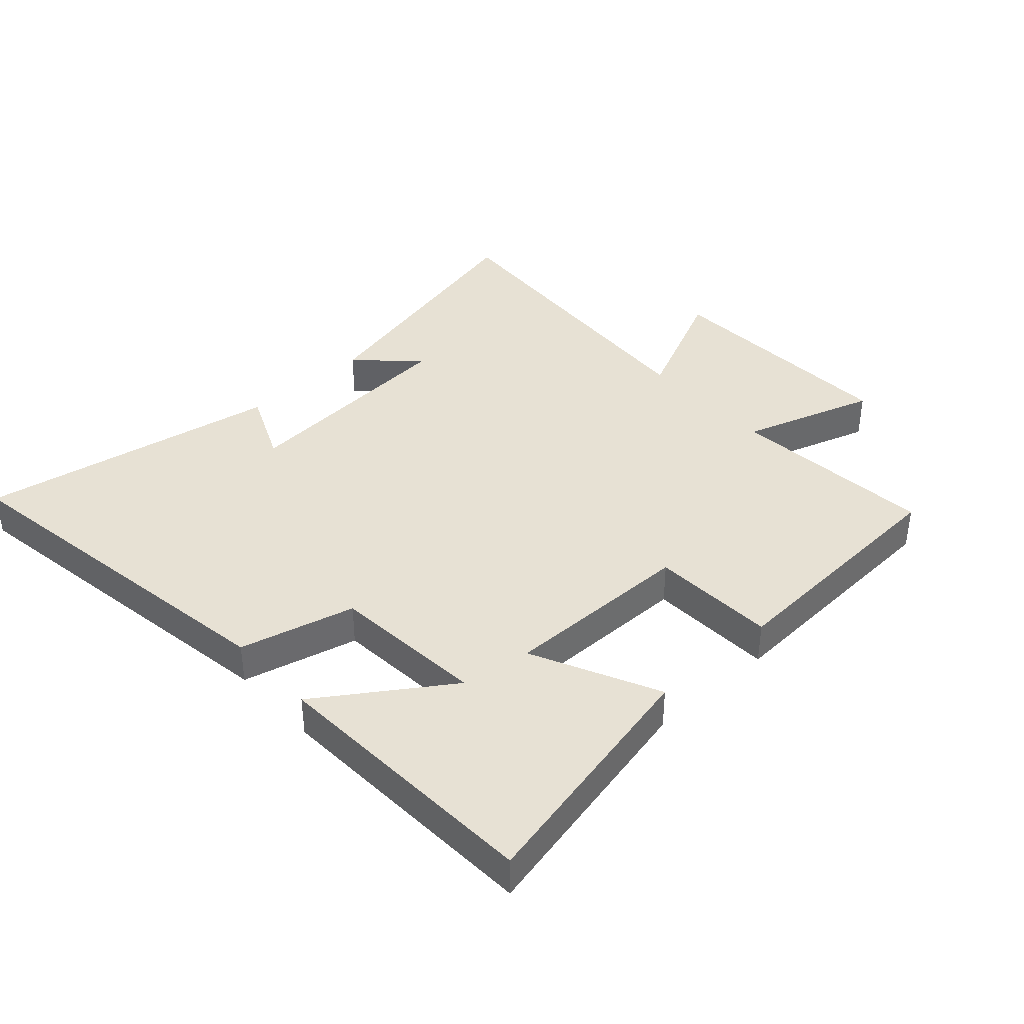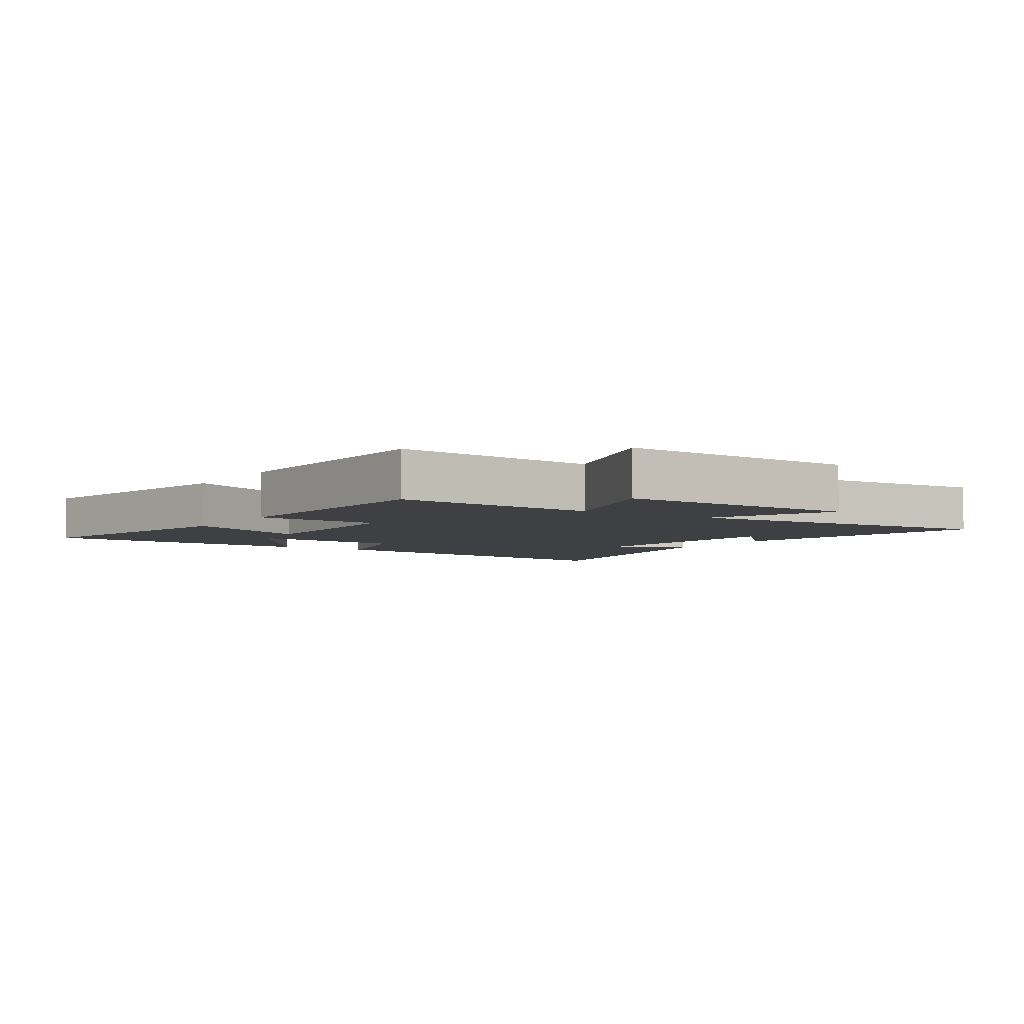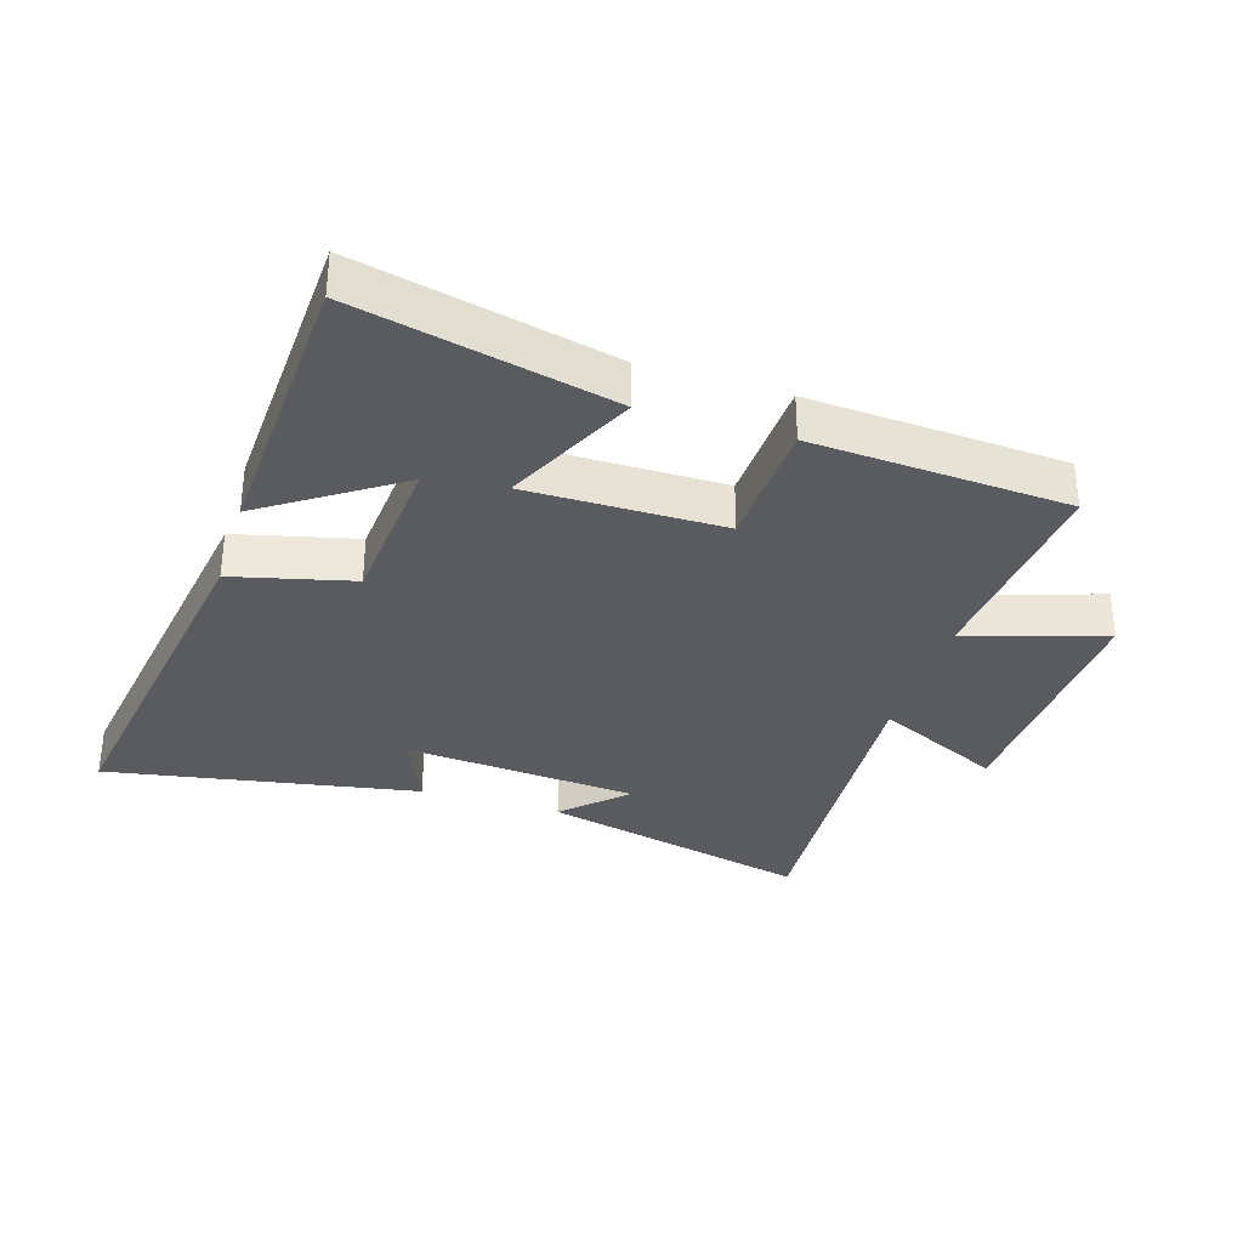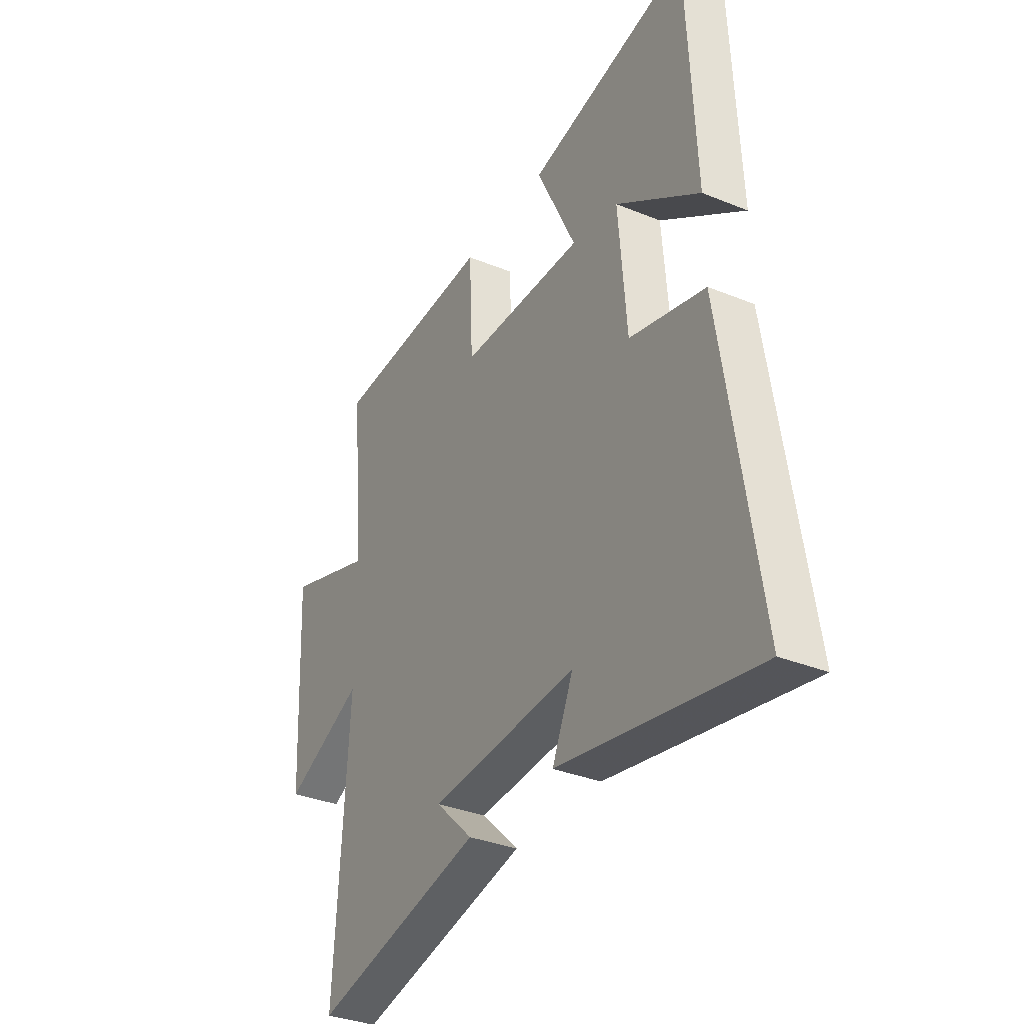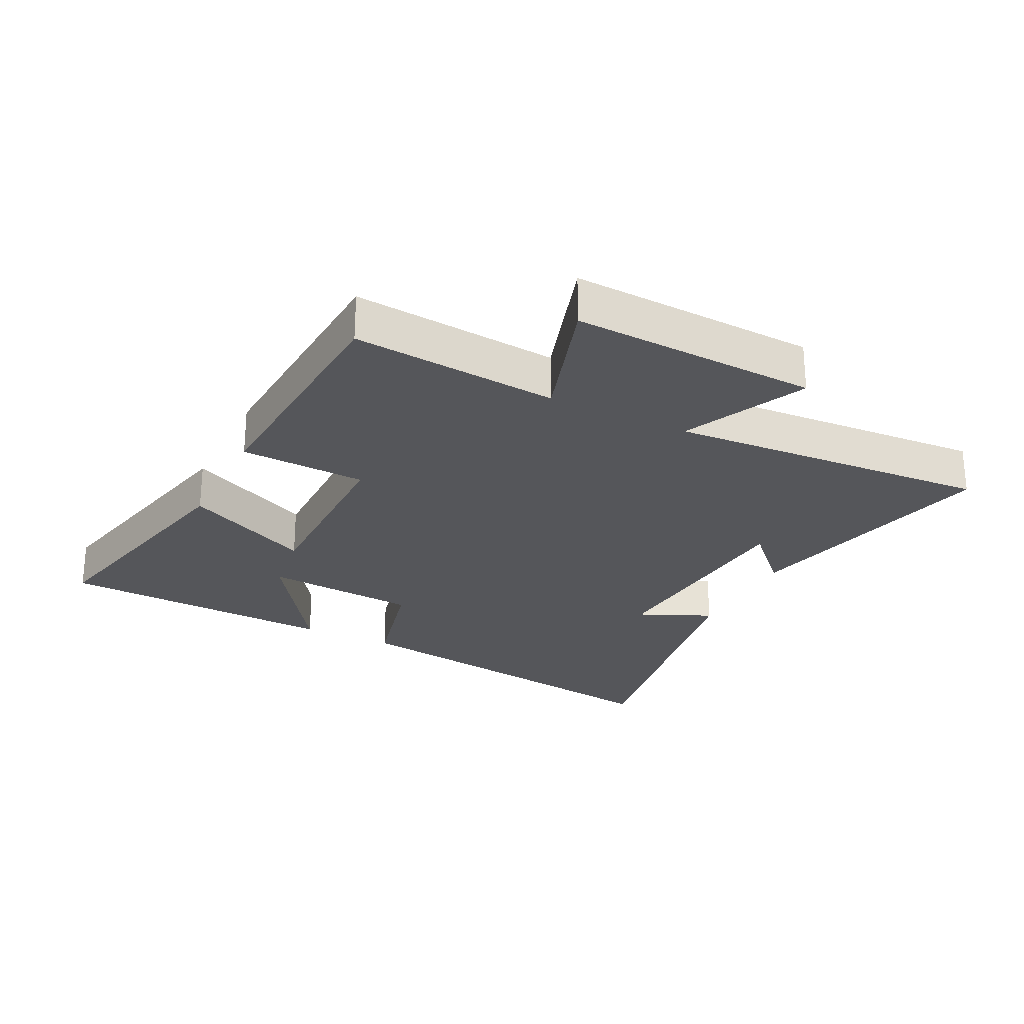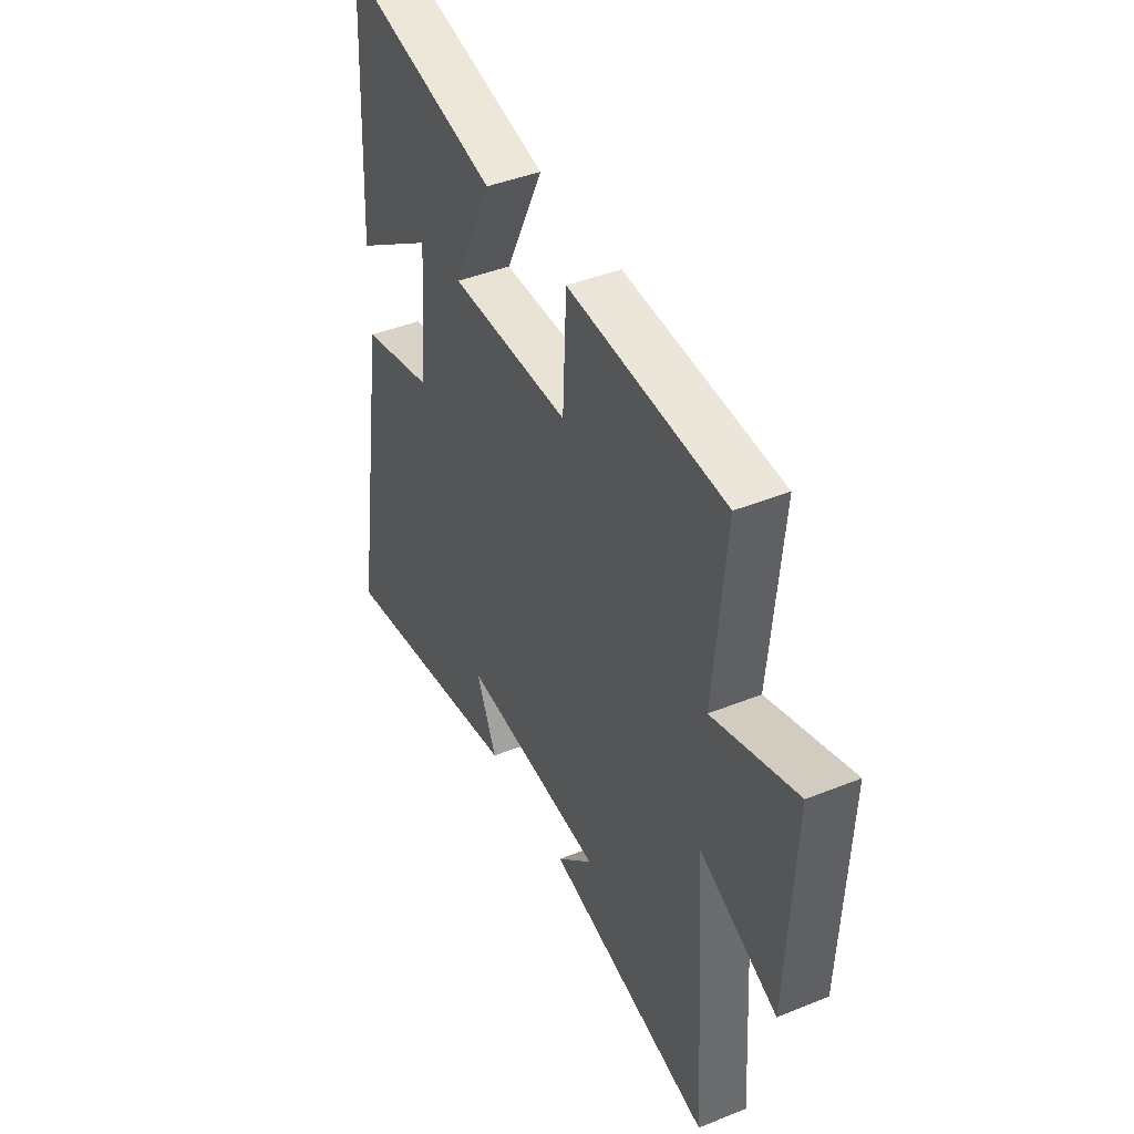
<metadata>
{"format":"obj","ext":"obj","renderer":"f3d","projection":"perspective","resolution":1024,"background":"white","views":[{"elev":39.4,"azim":-42.2,"up":"+Y"},{"elev":-4.6,"azim":57.3,"up":"+Y"},{"elev":-33.5,"azim":-17.4,"up":"+Y"},{"elev":-33.9,"azim":-119.0,"up":"+Z"},{"elev":-25.9,"azim":63.5,"up":"+Y"},{"elev":42.7,"azim":64.3,"up":"+Z"}]}
</metadata>
<code>
v 0.53 0.07 0.477
v 0.5 0.07 0.148
v 0.714 0.07 0.217
v 0.696 0.07 -0.175
v 0.5 0.07 -0.084
v 0.533 0.07 -0.598
v 0.113 0.07 -0.5
v 0.205 0.07 -0.411
v -0.157 0.07 -0.383
v -0.105 0.07 -0.5
v -0.589 0.07 -0.587
v -0.5 0.07 -0.011
v -0.315 0.07 0.035
v -0.295 0.07 0.281
v -0.5 0.07 0.143
v -0.479 0.07 0.588
v -0.083 0.07 0.5
v -0.18 0.07 0.297
v 0.124 0.07 0.299
v 0.133 0.07 0.5
v 0.53 0 0.477
v 0.5 0 0.148
v 0.714 0 0.217
v 0.696 0 -0.175
v 0.5 0 -0.084
v 0.533 0 -0.598
v 0.113 0 -0.5
v 0.205 0 -0.411
v -0.157 0 -0.383
v -0.105 0 -0.5
v -0.589 0 -0.587
v -0.5 0 -0.011
v -0.315 0 0.035
v -0.295 0 0.281
v -0.5 0 0.143
v -0.479 0 0.588
v -0.083 0 0.5
v -0.18 0 0.297
v 0.124 0 0.299
v 0.133 0 0.5
f 19 20 1 2
f 18 19 2
f 16 17 18
f 14 15 16
f 14 16 18
f 13 14 18 2
f 9 10 11 12
f 8 9 12 13
f 6 7 8
f 5 6 8 13
f 2 3 4 5
f 2 5 13
f 22 21 40 39
f 22 39 38
f 38 37 36
f 36 35 34
f 38 36 34
f 22 38 34 33
f 32 31 30 29
f 33 32 29 28
f 28 27 26
f 33 28 26 25
f 25 24 23 22
f 33 25 22
f 1 21 22 2
f 2 22 23 3
f 3 23 24 4
f 4 24 25 5
f 5 25 26 6
f 6 26 27 7
f 7 27 28 8
f 8 28 29 9
f 9 29 30 10
f 10 30 31 11
f 11 31 32 12
f 12 32 33 13
f 13 33 34 14
f 14 34 35 15
f 15 35 36 16
f 16 36 37 17
f 17 37 38 18
f 18 38 39 19
f 19 39 40 20
f 20 40 21 1

</code>
